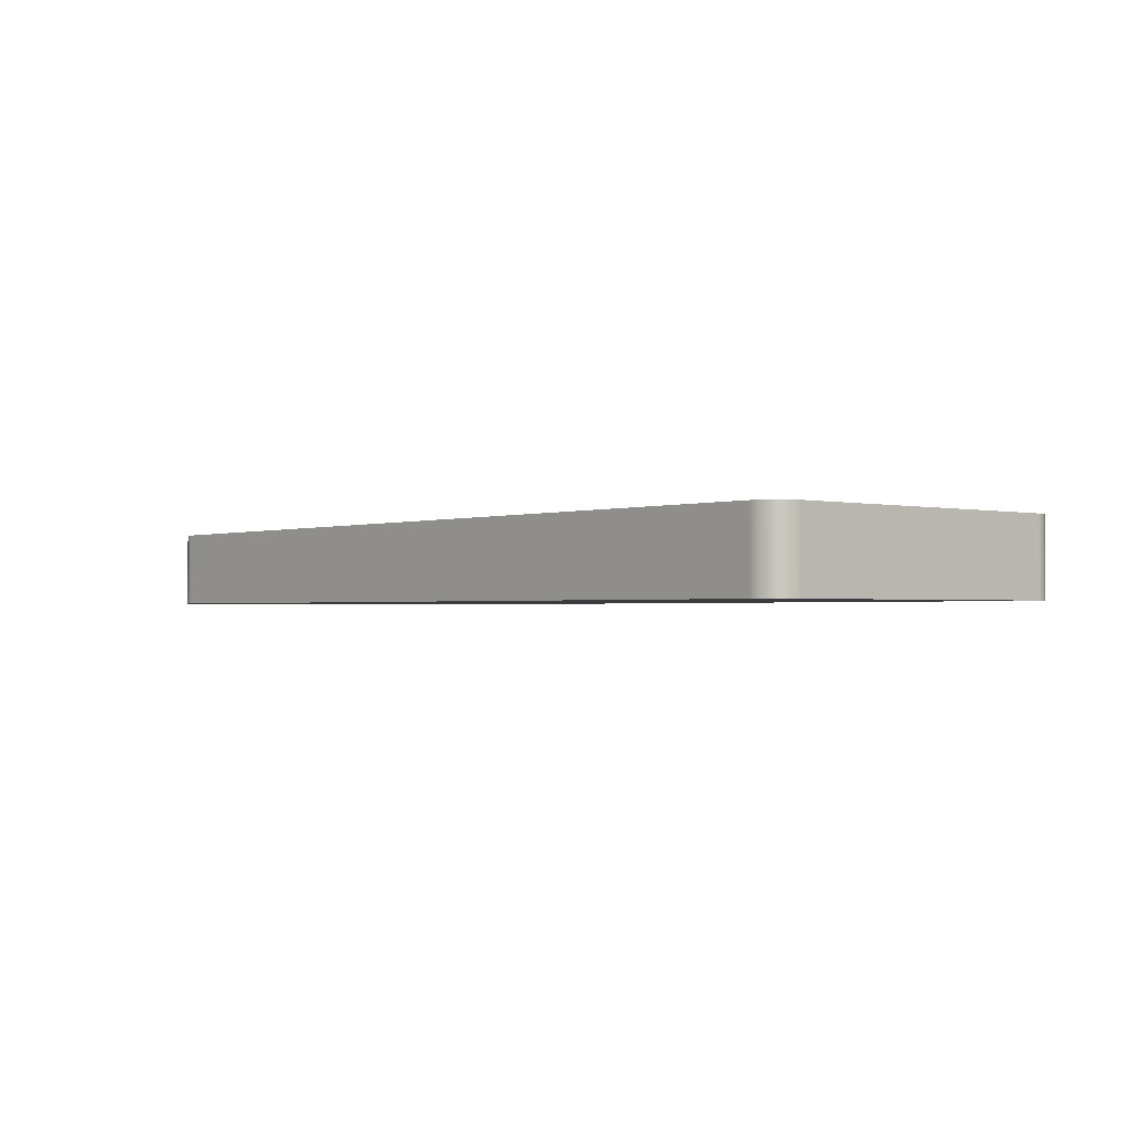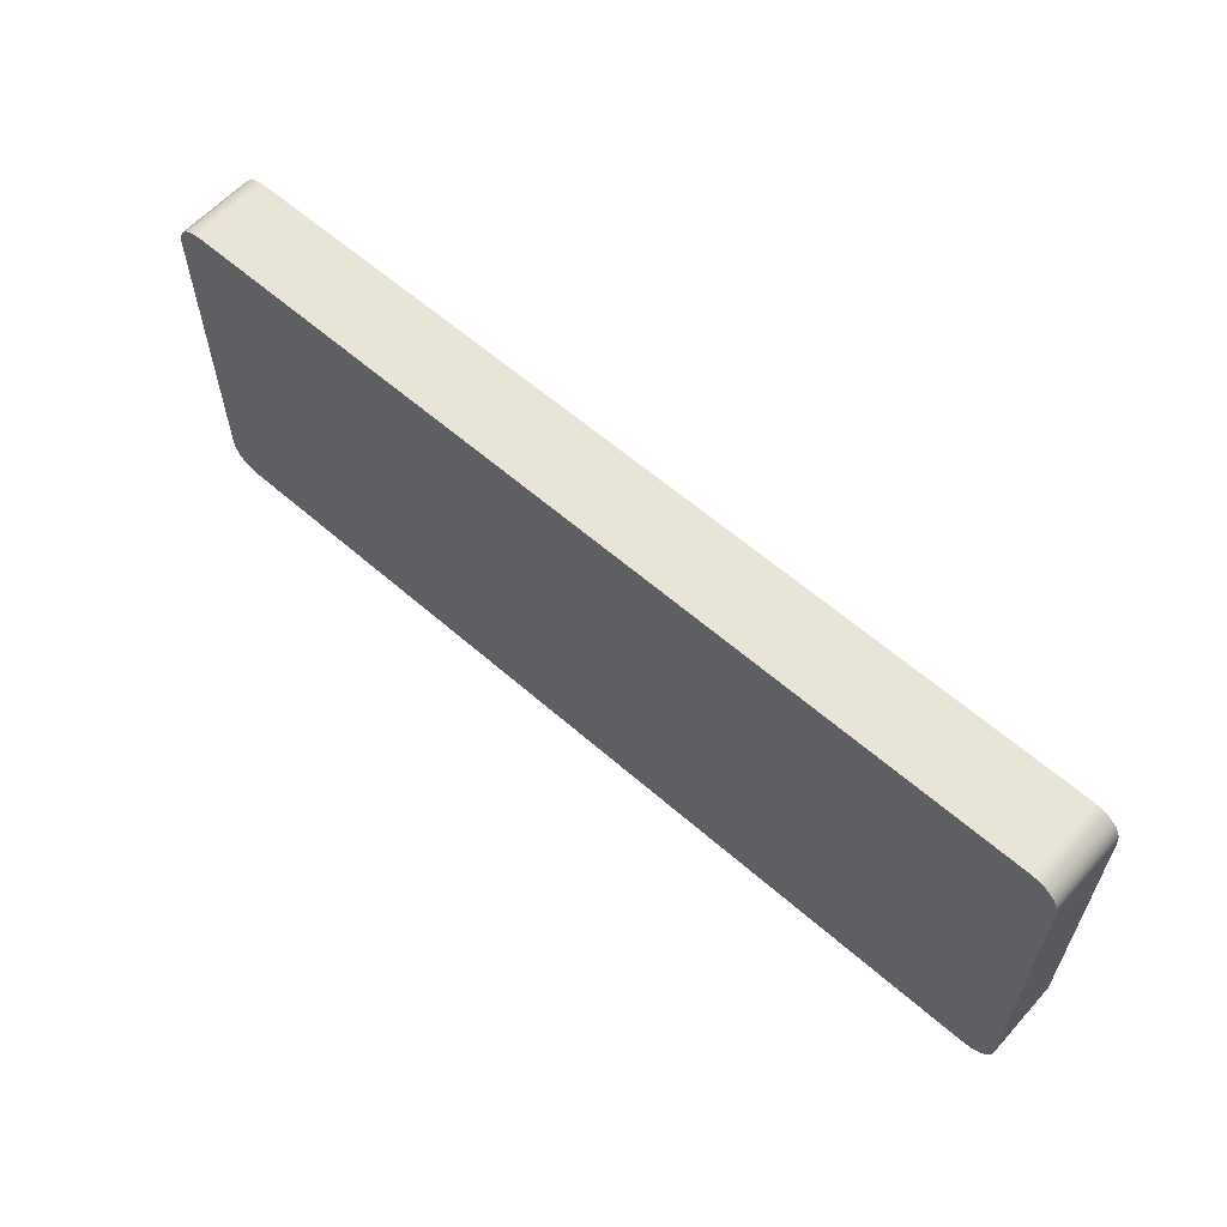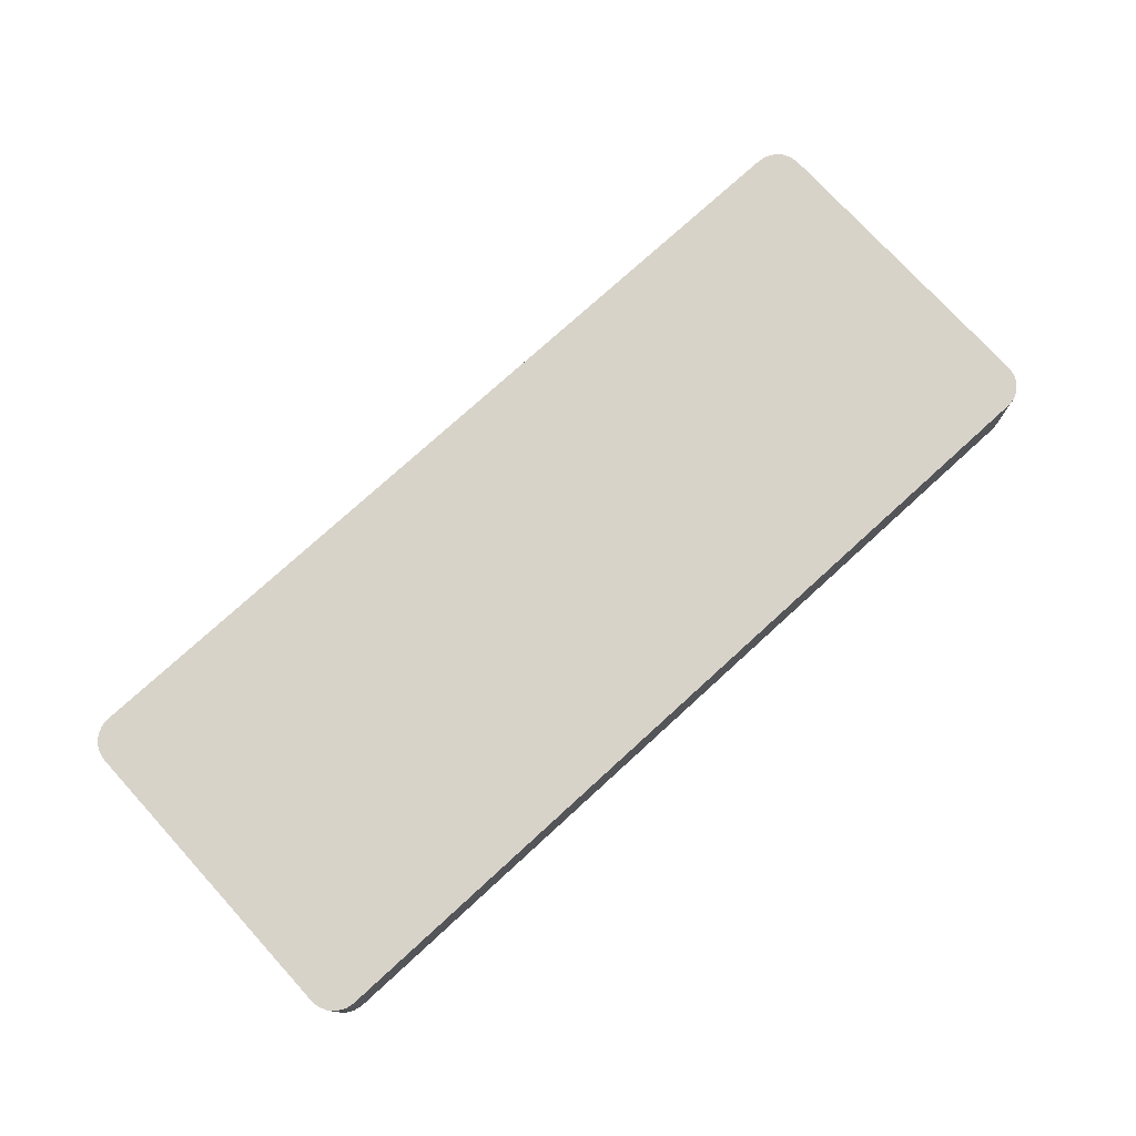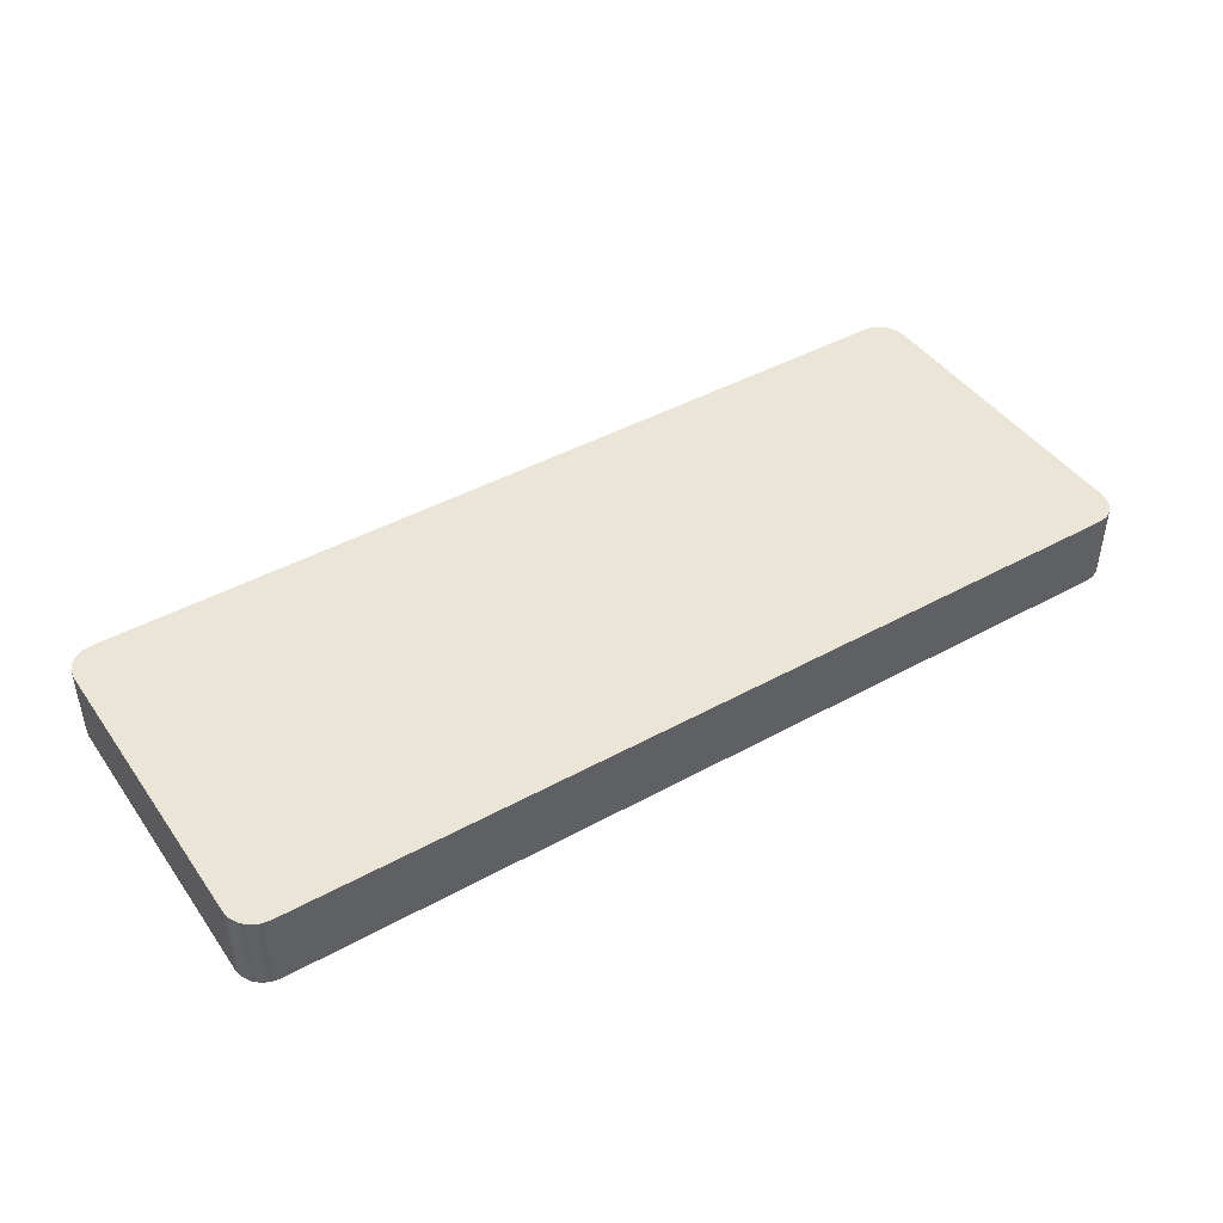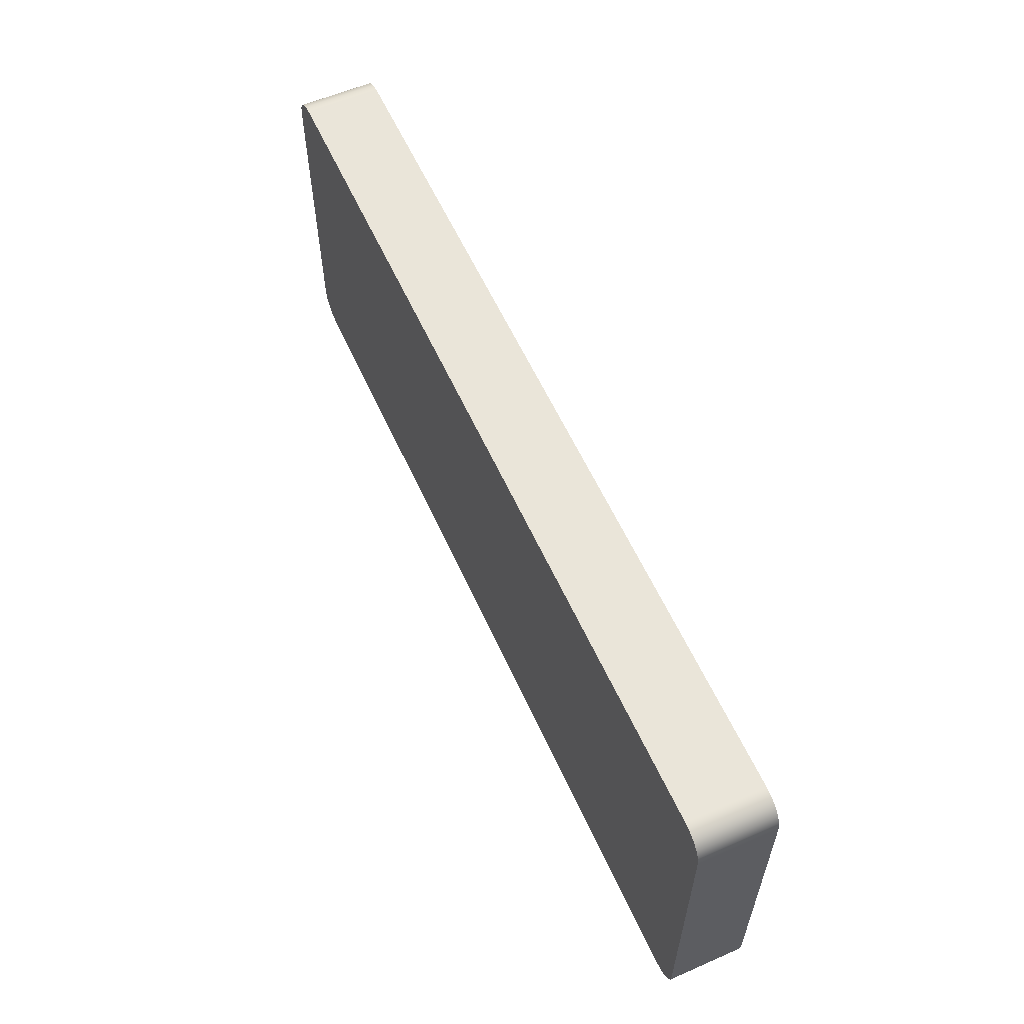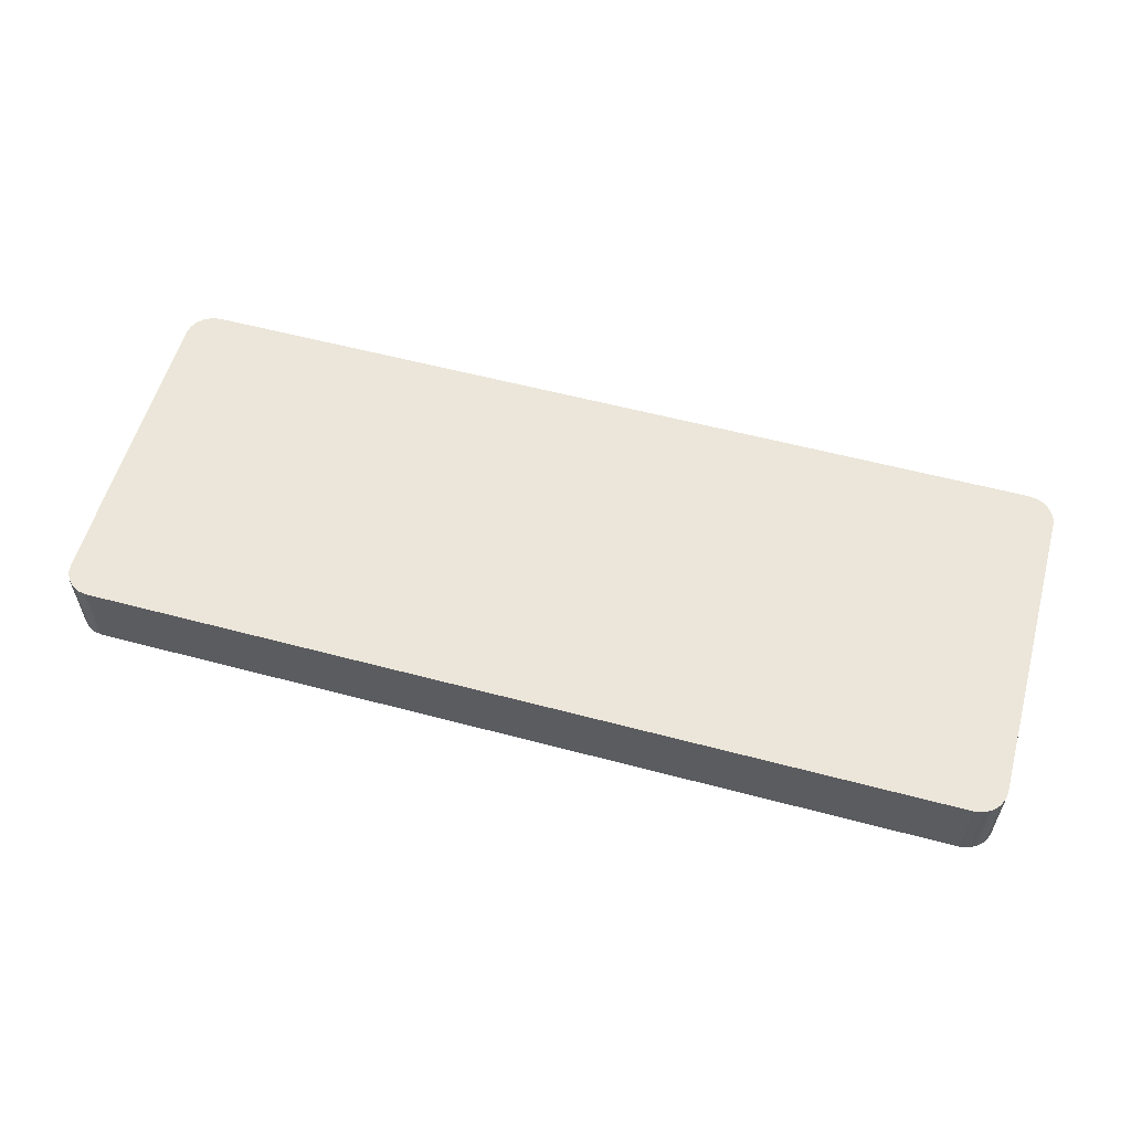
<metadata>
{"format":"obj","ext":"obj","renderer":"f3d","projection":"perspective","resolution":1024,"background":"white","views":[{"elev":-1.5,"azim":49.7,"up":"+Z"},{"elev":60.3,"azim":41.8,"up":"+Y"},{"elev":75.8,"azim":137.6,"up":"+Z"},{"elev":44.1,"azim":-32.8,"up":"+Z"},{"elev":58.5,"azim":-114.2,"up":"+Y"},{"elev":57.1,"azim":-164.5,"up":"+Z"}]}
</metadata>
<code>
v -10.8 -4.5 0
v 10.8 -4.5 0
v 10.8 -4.5 1.9
v -10.8 -4.5 1.9
v -11.5 -3.8 0
v -11.47 -4.016 0
v -11.37 -4.211 0
v -11.21 -4.366 0
v -11.02 -4.466 0
v -10.8 -4.5 0
v -10.8 -4.5 1.9
v -11.02 -4.466 1.9
v -11.21 -4.366 1.9
v -11.37 -4.211 1.9
v -11.47 -4.016 1.9
v -11.5 -3.8 1.9
v -11.5 3.8 0
v -11.5 -3.8 0
v -11.5 -3.8 1.9
v -11.5 3.8 1.9
v -10.8 4.5 0
v -11.02 4.466 0
v -11.21 4.366 0
v -11.37 4.211 0
v -11.47 4.016 0
v -11.5 3.8 0
v -11.5 3.8 1.9
v -11.47 4.016 1.9
v -11.37 4.211 1.9
v -11.21 4.366 1.9
v -11.02 4.466 1.9
v -10.8 4.5 1.9
v 10.8 4.5 0
v -10.8 4.5 0
v -10.8 4.5 1.9
v 10.8 4.5 1.9
v 11.5 3.8 0
v 11.47 4.016 0
v 11.37 4.211 0
v 11.21 4.366 0
v 11.02 4.466 0
v 10.8 4.5 0
v 10.8 4.5 1.9
v 11.02 4.466 1.9
v 11.21 4.366 1.9
v 11.37 4.211 1.9
v 11.47 4.016 1.9
v 11.5 3.8 1.9
v 11.5 -3.8 0
v 11.5 3.8 0
v 11.5 3.8 1.9
v 11.5 -3.8 1.9
v 10.8 -4.5 0
v 11.02 -4.466 0
v 11.21 -4.366 0
v 11.37 -4.211 0
v 11.47 -4.016 0
v 11.5 -3.8 0
v 11.5 -3.8 1.9
v 11.47 -4.016 1.9
v 11.37 -4.211 1.9
v 11.21 -4.366 1.9
v 11.02 -4.466 1.9
v 10.8 -4.5 1.9
v 10.8 -4.5 1.9
v 11.02 -4.466 1.9
v 11.21 -4.366 1.9
v 11.37 -4.211 1.9
v 11.47 -4.016 1.9
v 11.5 -3.8 1.9
v 11.5 3.8 1.9
v 11.47 4.016 1.9
v 11.37 4.211 1.9
v 11.21 4.366 1.9
v 11.02 4.466 1.9
v 10.8 4.5 1.9
v -10.8 4.5 1.9
v -11.02 4.466 1.9
v -11.21 4.366 1.9
v -11.37 4.211 1.9
v -11.47 4.016 1.9
v -11.5 3.8 1.9
v -11.5 -3.8 1.9
v -11.47 -4.016 1.9
v -11.37 -4.211 1.9
v -11.21 -4.366 1.9
v -11.02 -4.466 1.9
v -10.8 -4.5 1.9
v 11.5 -3.8 0
v 11.47 -4.016 0
v 11.37 -4.211 0
v 11.21 -4.366 0
v 11.02 -4.466 0
v 10.8 -4.5 0
v -10.8 -4.5 0
v -11.02 -4.466 0
v -11.21 -4.366 0
v -11.37 -4.211 0
v -11.47 -4.016 0
v -11.5 -3.8 0
v -11.5 3.8 0
v -11.47 4.016 0
v -11.37 4.211 0
v -11.21 4.366 0
v -11.02 4.466 0
v -10.8 4.5 0
v 10.8 4.5 0
v 11.02 4.466 0
v 11.21 4.366 0
v 11.37 4.211 0
v 11.47 4.016 0
v 11.5 3.8 0
g bffa70cc-e2cf-11ea-bdb9-54bf646e7e1f
f 1 2 4
f 4 2 3
g bffe410a-e2cf-11ea-9ddb-54bf646e7e1f
f 16 5 15
f 15 5 6
f 15 6 14
f 14 6 7
f 14 7 13
f 13 7 8
f 13 8 12
f 12 8 9
f 12 9 11
f 11 9 10
g c001ea40-e2cf-11ea-8712-54bf646e7e1f
f 17 18 20
f 20 18 19
g c005e170-e2cf-11ea-8dce-54bf646e7e1f
f 32 21 31
f 31 21 22
f 31 22 30
f 30 22 23
f 30 23 29
f 29 23 24
f 29 24 28
f 28 24 25
f 28 25 27
f 27 25 26
g c009d8b8-e2cf-11ea-9de4-54bf646e7e1f
f 33 34 36
f 36 34 35
g c00dd00c-e2cf-11ea-8eac-54bf646e7e1f
f 48 37 47
f 47 37 38
f 47 38 46
f 46 38 39
f 46 39 45
f 45 39 40
f 45 40 44
f 44 40 41
f 44 41 43
f 43 41 42
g c011ee74-e2cf-11ea-81d6-54bf646e7e1f
f 49 50 52
f 52 50 51
g c020e126-e2cf-11ea-a526-54bf646e7e1f
f 64 53 63
f 63 53 54
f 63 54 62
f 62 54 55
f 62 55 61
f 61 55 56
f 61 56 60
f 60 56 57
f 60 57 59
f 59 57 58
g c024ff7a-e2cf-11ea-9acd-54bf646e7e1f
f 66 67 65
f 65 67 68
f 65 68 69
f 69 70 65
f 65 70 83
f 65 83 88
f 88 83 84
f 88 84 85
f 83 70 82
f 82 70 71
f 82 71 77
f 77 71 76
f 76 71 72
f 76 72 73
f 73 74 76
f 76 74 75
f 78 79 77
f 77 79 80
f 77 80 81
f 81 82 77
f 85 86 88
f 88 86 87
g c02aa470-e2cf-11ea-b01f-54bf646e7e1f
f 90 94 89
f 89 94 95
f 89 95 100
f 100 95 99
f 99 95 98
f 98 95 97
f 97 95 96
f 90 91 94
f 94 91 92
f 94 92 93
f 89 100 112
f 112 100 101
f 112 101 107
f 107 101 106
f 106 101 102
f 106 102 103
f 103 104 106
f 106 104 105
f 108 109 107
f 107 109 110
f 107 110 111
f 111 112 107

</code>
